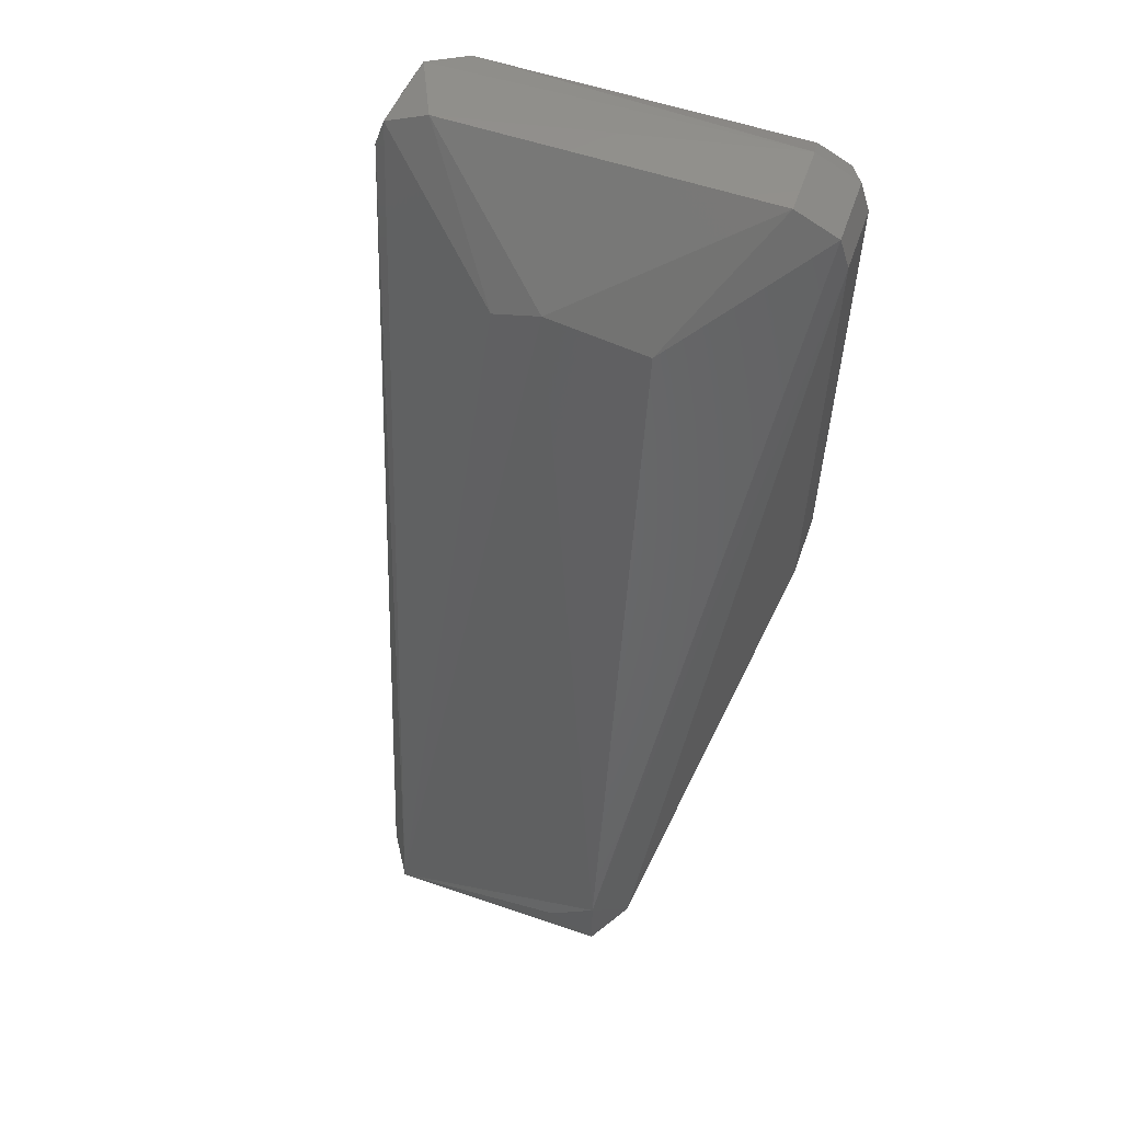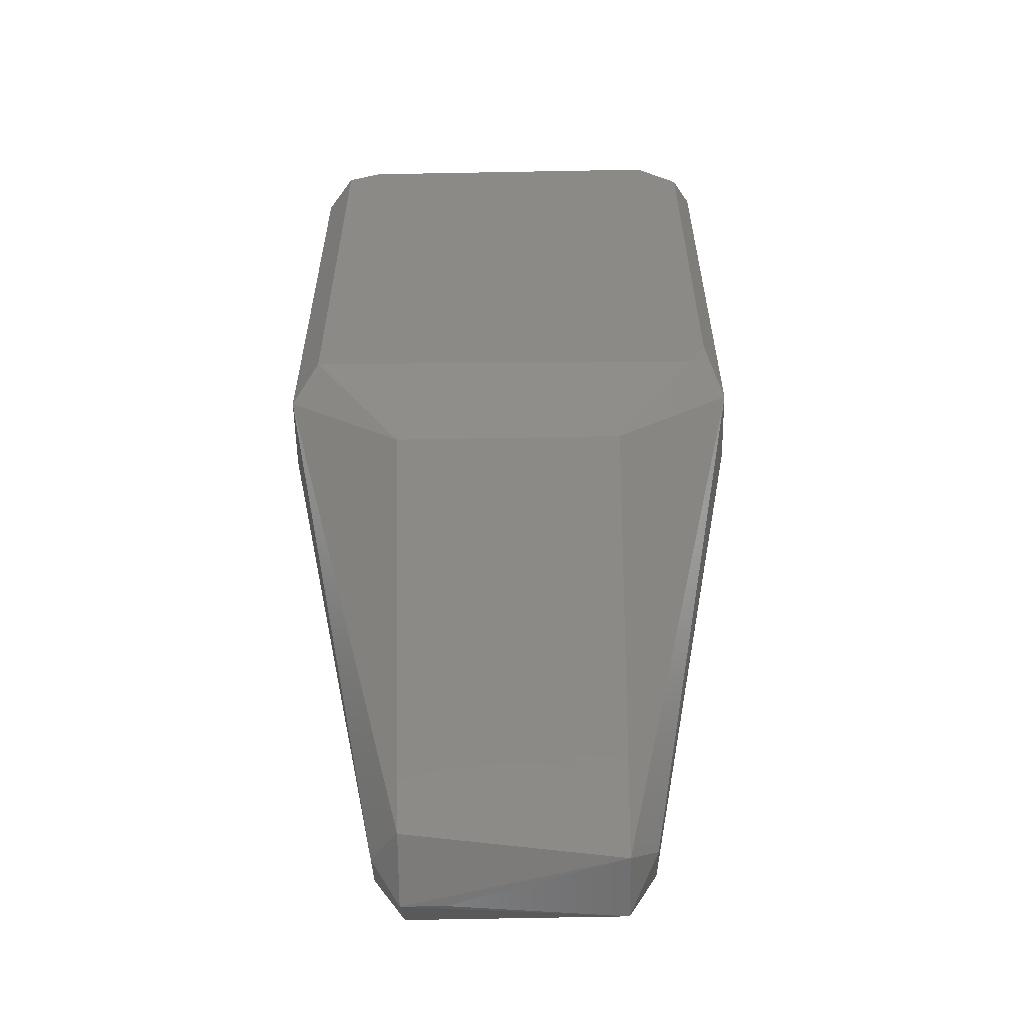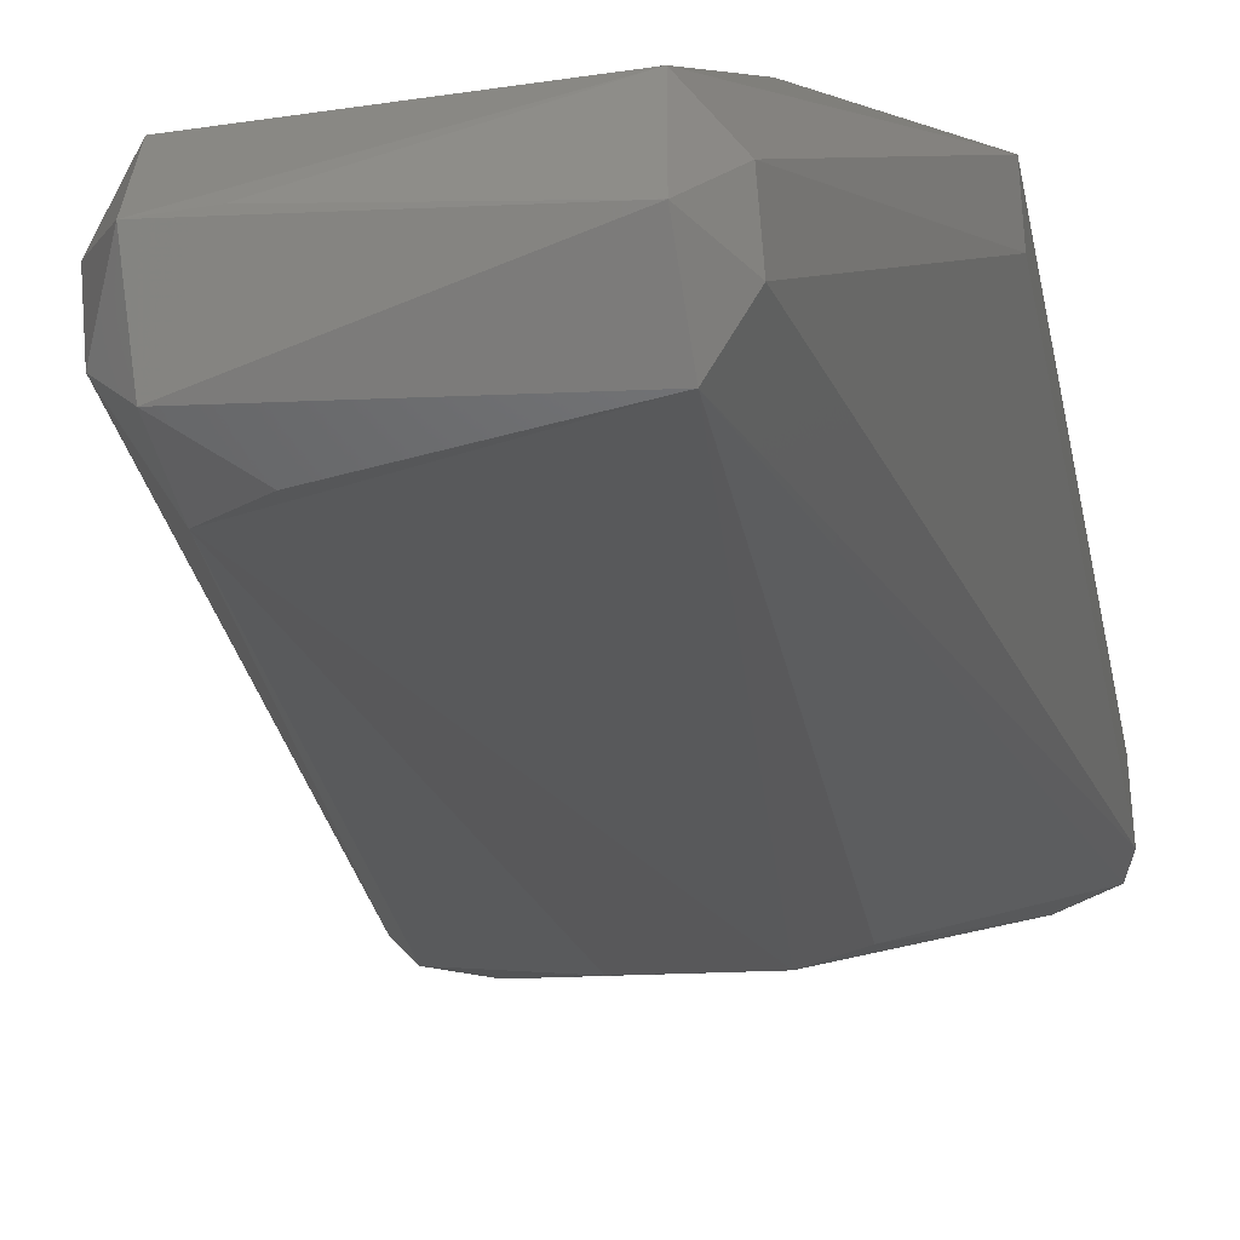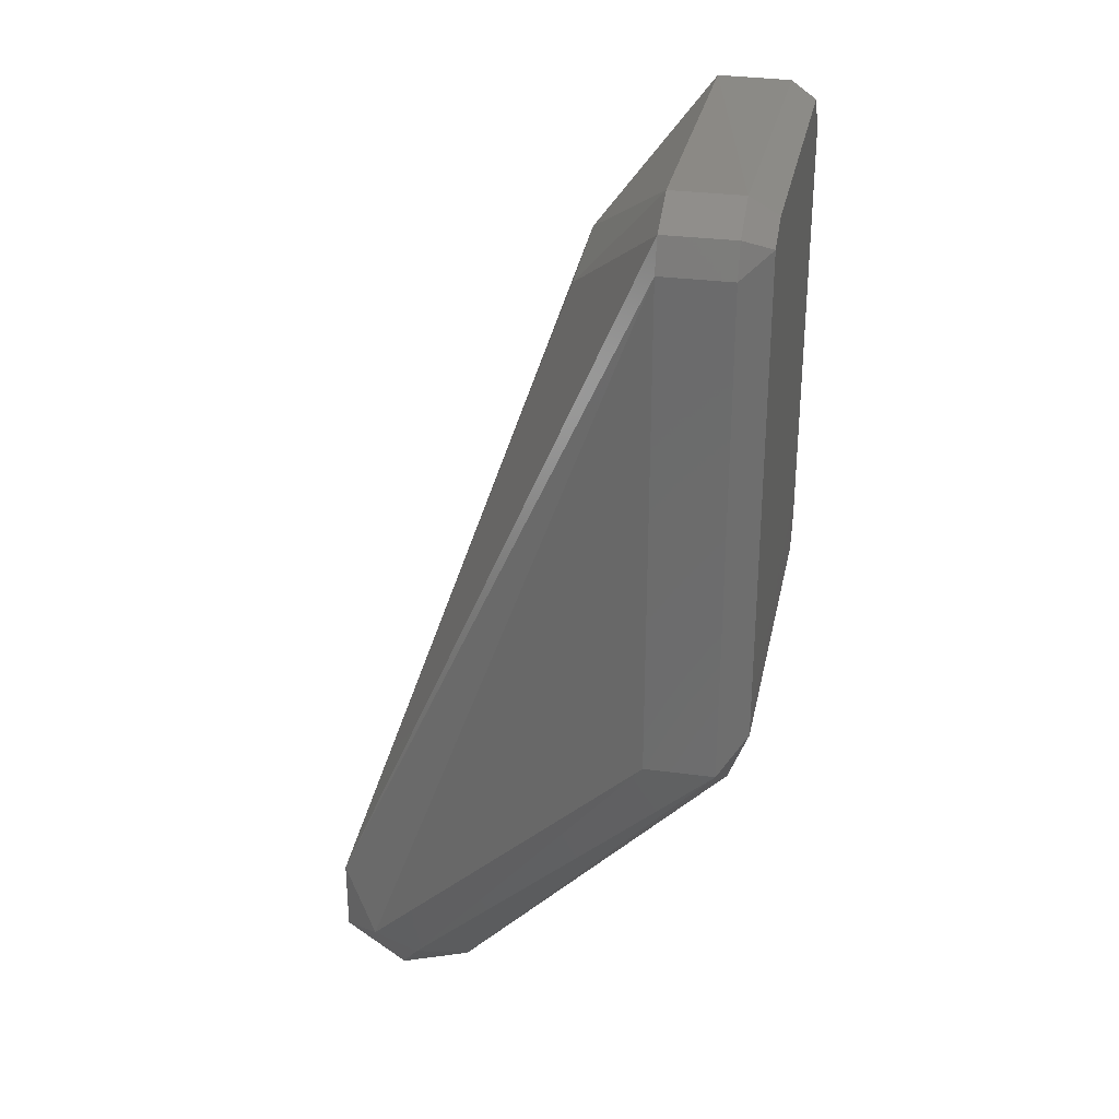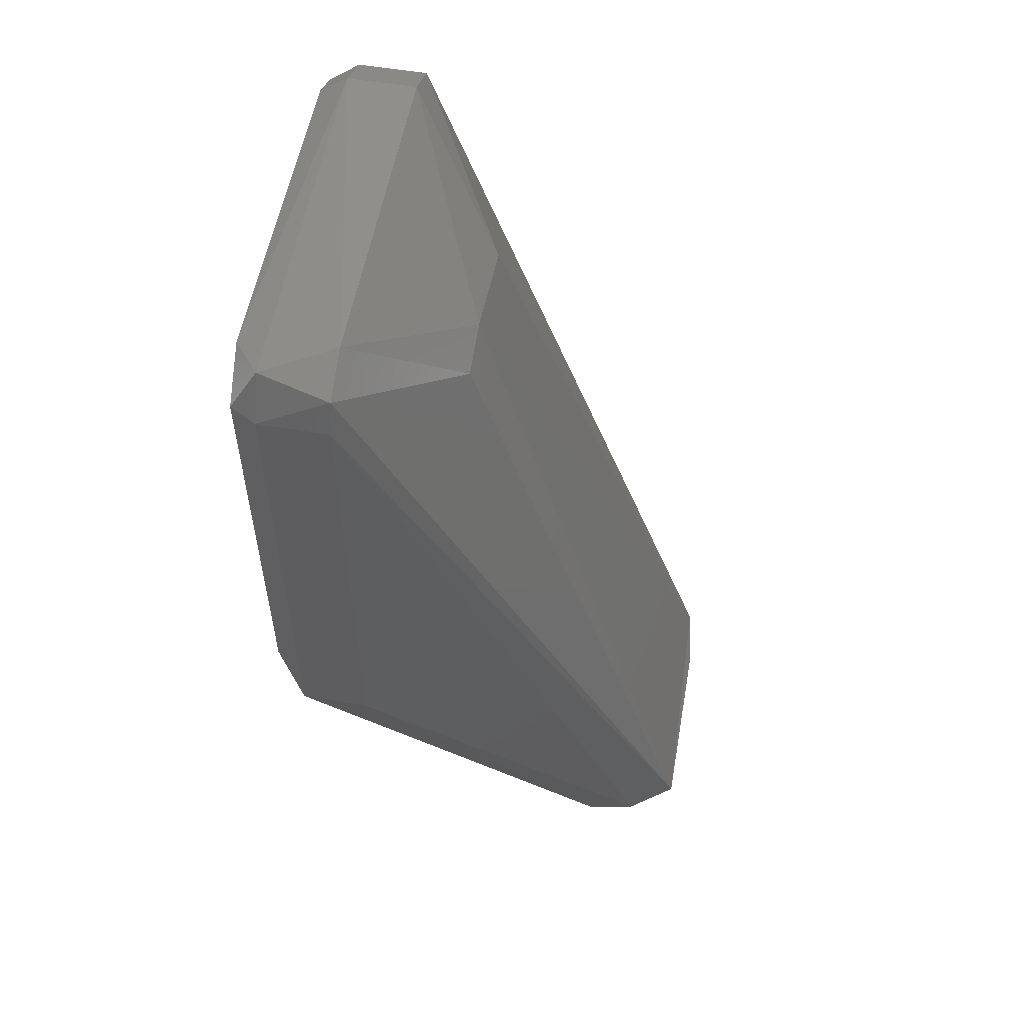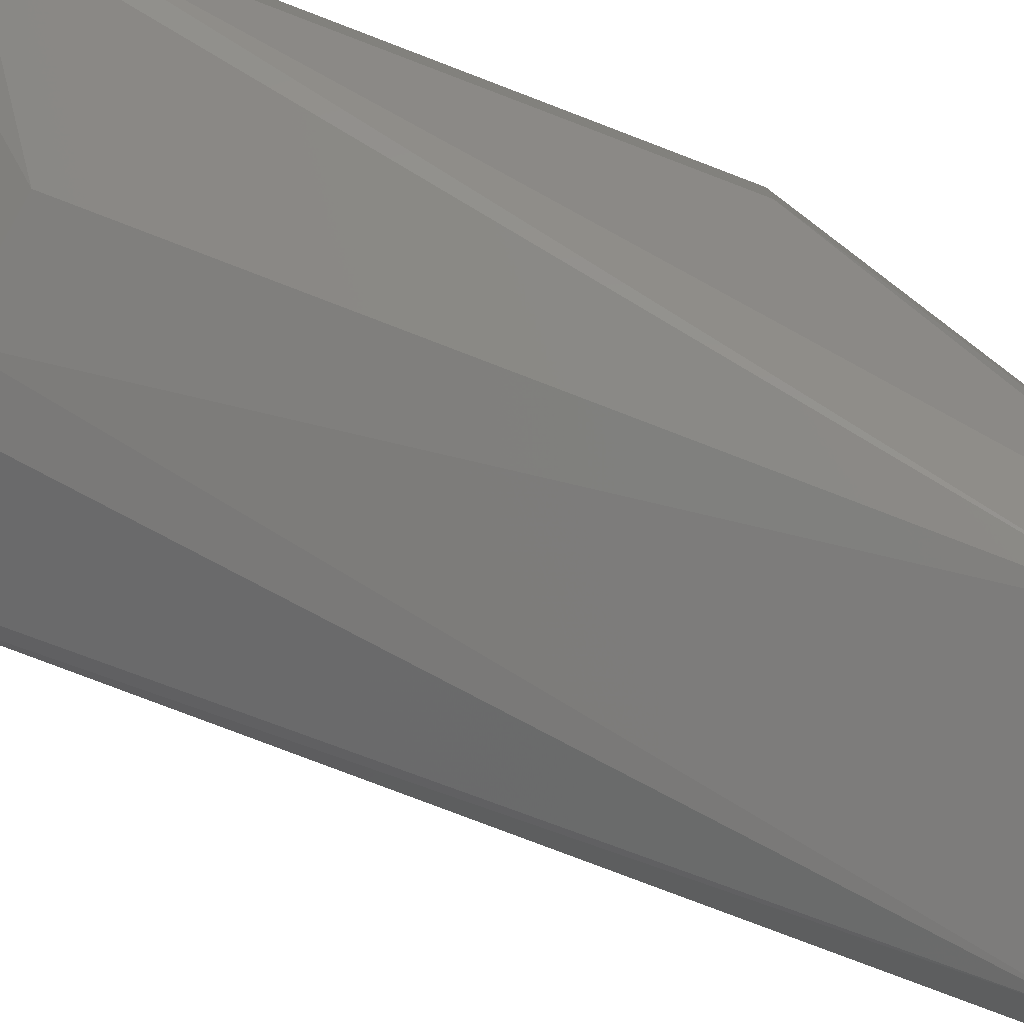
<metadata>
{"format":"stl","ext":"stl","renderer":"f3d","projection":"perspective","resolution":1024,"background":"white","views":[{"elev":57.8,"azim":19.2,"up":"+Z"},{"elev":-57.5,"azim":-178.9,"up":"+Z"},{"elev":-39.7,"azim":-168.6,"up":"+Y"},{"elev":29.7,"azim":101.2,"up":"+Z"},{"elev":55.6,"azim":-79.9,"up":"+Z"},{"elev":-78.7,"azim":69.1,"up":"+Y"}]}
</metadata>
<code>
# stl→obj: 40 verts, 76 faces
v -0.01475 0.026 0.02525
v -0.01475 0.026 0.05675
v -0.01175 0.026 0.05975
v 0.01175 0.026 0.05975
v 0.01418 0.026 0.05852
v 0.01418 0.026 0.02349
v -0.01351 0.026 0.02283
v -0.008 -0.005926 -0.0009386
v 0.0048 -0.005926 0.0009386
v 0.008 -0.005346 0.002724
v -0.002 0.012 0.053
v -0.008 0.024 0.01552
v -0.008 0.002724 -0.005346
v -0.016 0.024 0.021
v 0.008 0.024 0.01552
v 0.008 0.004243 -0.004243
v -0.008 -0.002724 -0.005346
v 0.0048 -0.0009386 -0.005926
v 0.008 -0.005346 -0.002724
v 0.016 0.024 0.021
v 0.008 -0.0009386 -0.005926
v 0.0101 -0.002559 -0.001566
v -0.0101 -0.002625 -0.001453
v 0.005527 0.012 0.05186
v 0.012 0.019 0.061
v 0.016 0.019 0.057
v -0.01435 0.024 0.06024
v -0.016 0.024 0.057
v -0.01524 0.019 0.05935
v 0.012 0.024 0.061
v 0.01524 0.019 0.05935
v 0.01524 0.024 0.05935
v -0.012 0.019 0.061
v 0.016 0.019 0.021
v 0.0101 0.000699 -0.002917
v -0.0101 0.000949 -0.002846
v -0.016 0.019 0.021
v -0.005527 0.012 0.05186
v 0.016 0.024 0.057
v -0.016 0.019 0.057
f 1 2 3
f 1 3 4
f 1 4 5
f 1 5 6
f 1 6 7
f 8 9 10
f 8 10 11
f 12 13 14
f 13 12 15
f 13 15 16
f 17 13 18
f 19 9 8
f 19 8 17
f 15 20 16
f 21 18 13
f 21 13 16
f 21 22 19
f 21 19 17
f 21 17 18
f 7 12 14
f 6 20 15
f 6 15 12
f 6 12 7
f 23 17 8
f 24 25 11
f 10 9 19
f 10 19 22
f 10 22 26
f 10 24 11
f 27 28 29
f 27 30 3
f 2 28 27
f 2 27 3
f 31 32 30
f 31 30 25
f 31 25 24
f 31 24 10
f 31 10 26
f 33 11 25
f 33 25 30
f 33 30 27
f 33 27 29
f 34 26 22
f 35 22 21
f 35 21 16
f 35 16 20
f 35 20 34
f 35 34 22
f 36 13 17
f 36 17 23
f 36 23 37
f 36 37 14
f 36 14 13
f 38 8 11
f 38 11 33
f 38 33 29
f 38 29 8
f 4 3 30
f 4 30 32
f 4 32 5
f 39 20 6
f 39 6 5
f 39 5 32
f 39 32 31
f 39 31 26
f 39 26 34
f 39 34 20
f 40 28 14
f 40 14 37
f 40 37 23
f 40 23 8
f 40 8 29
f 40 29 28
f 1 14 28
f 1 28 2
f 1 7 14

</code>
